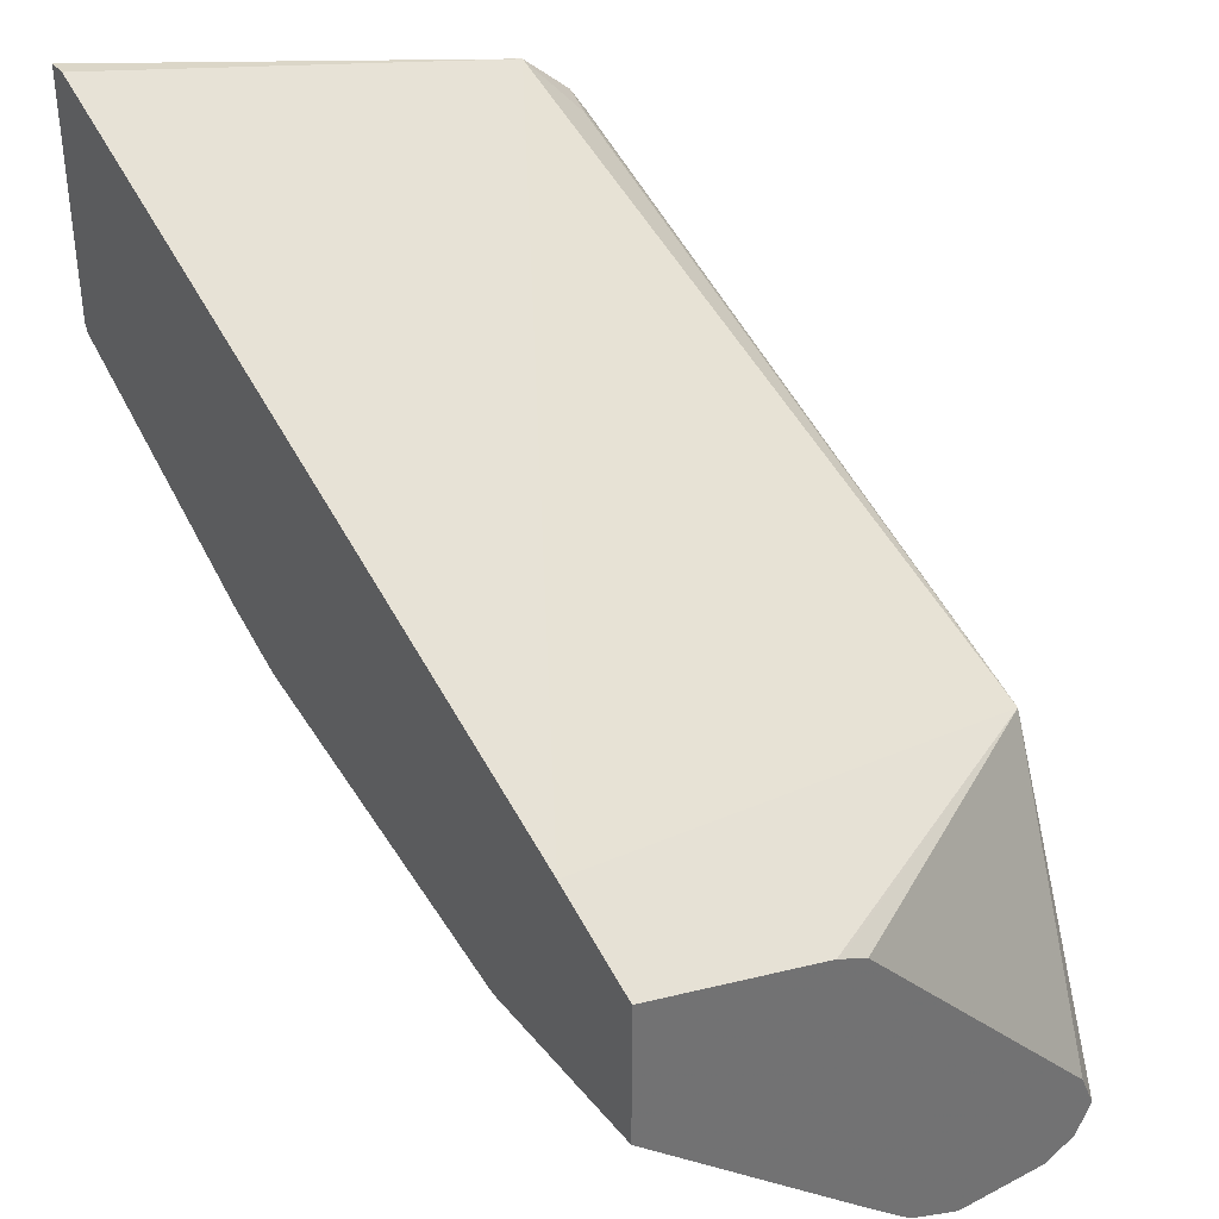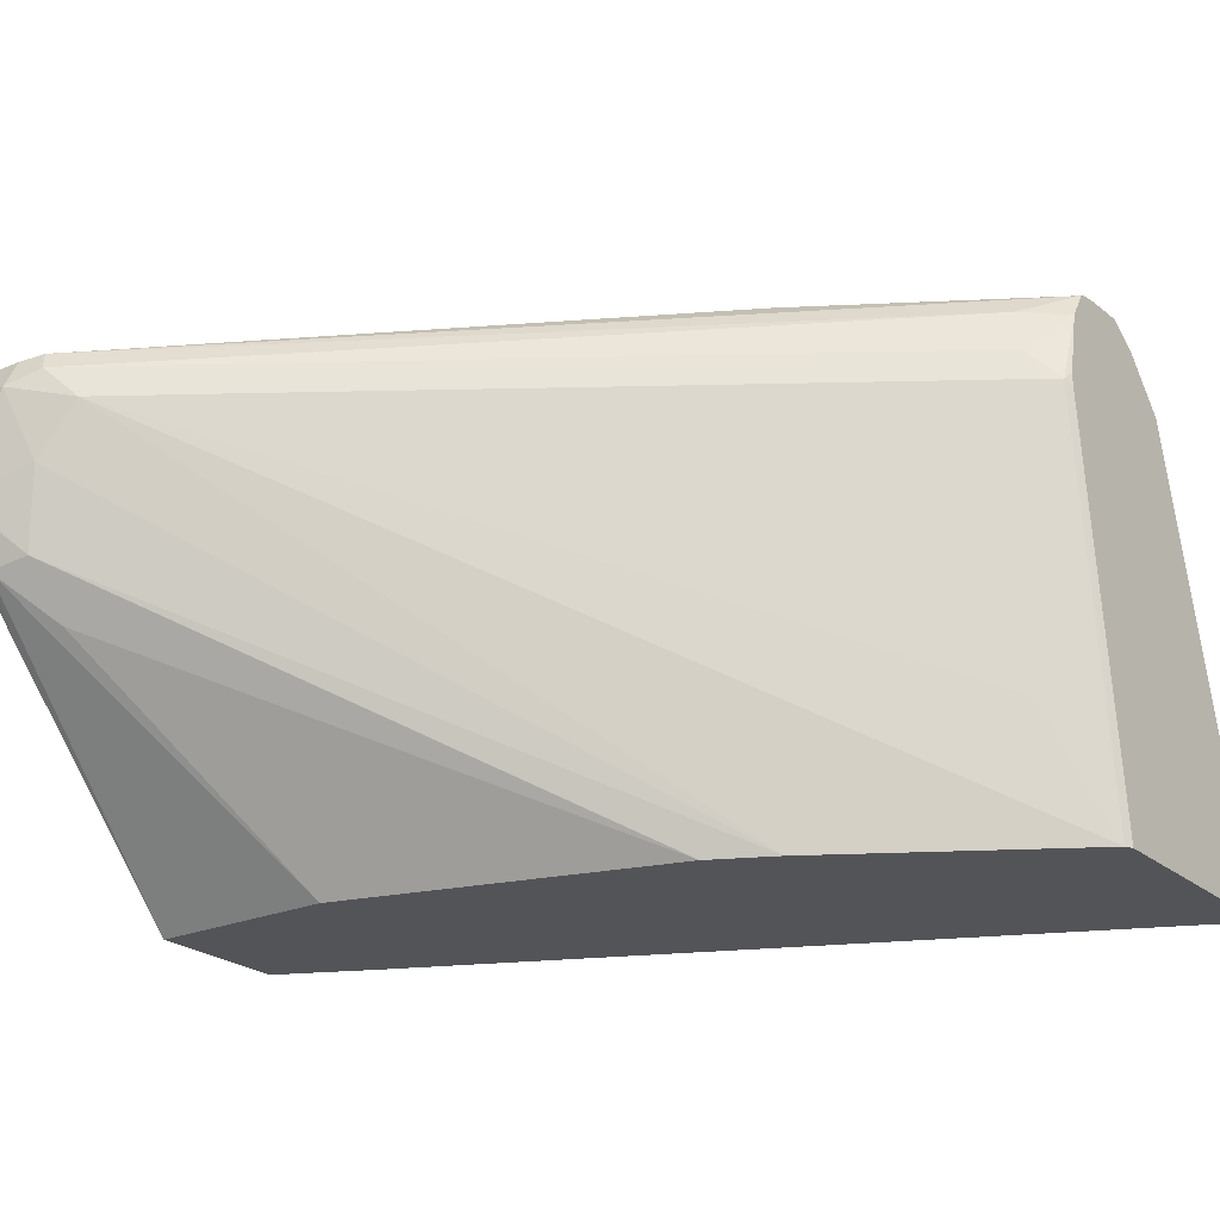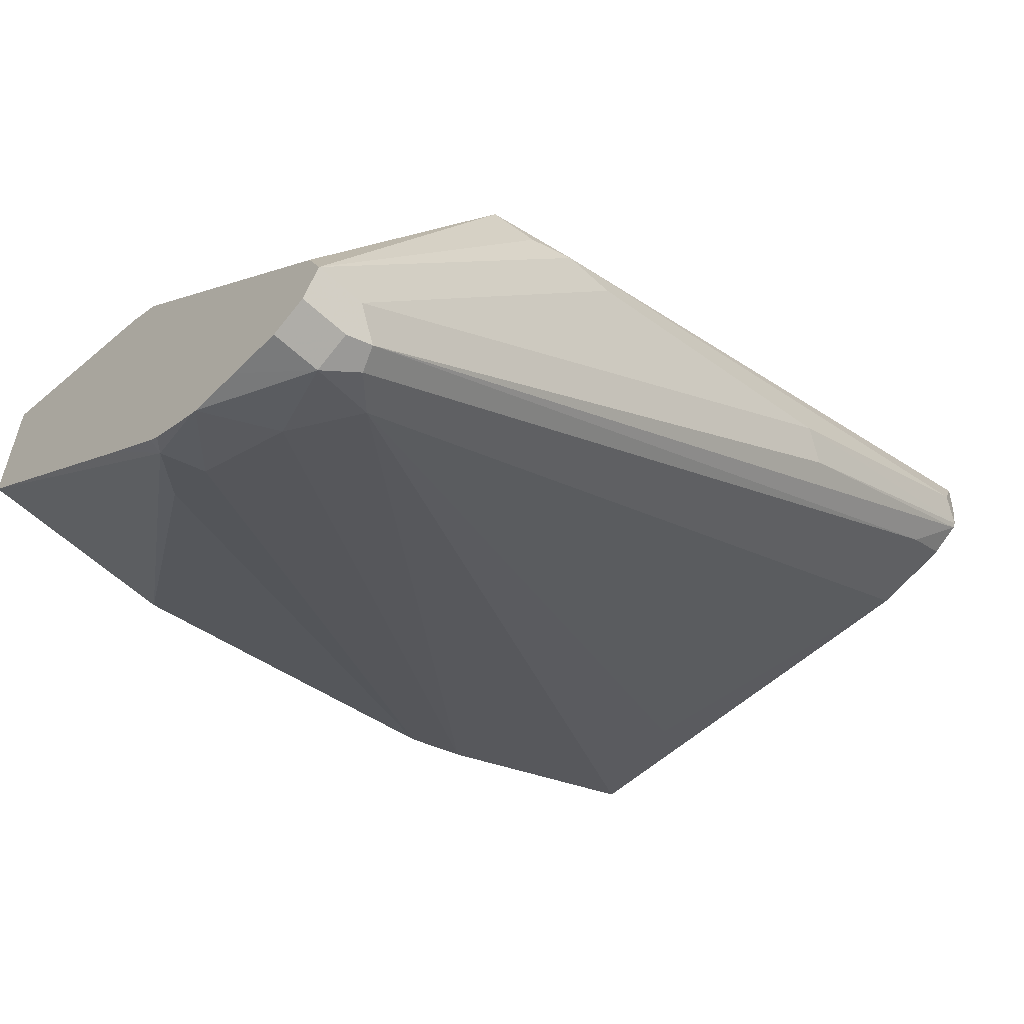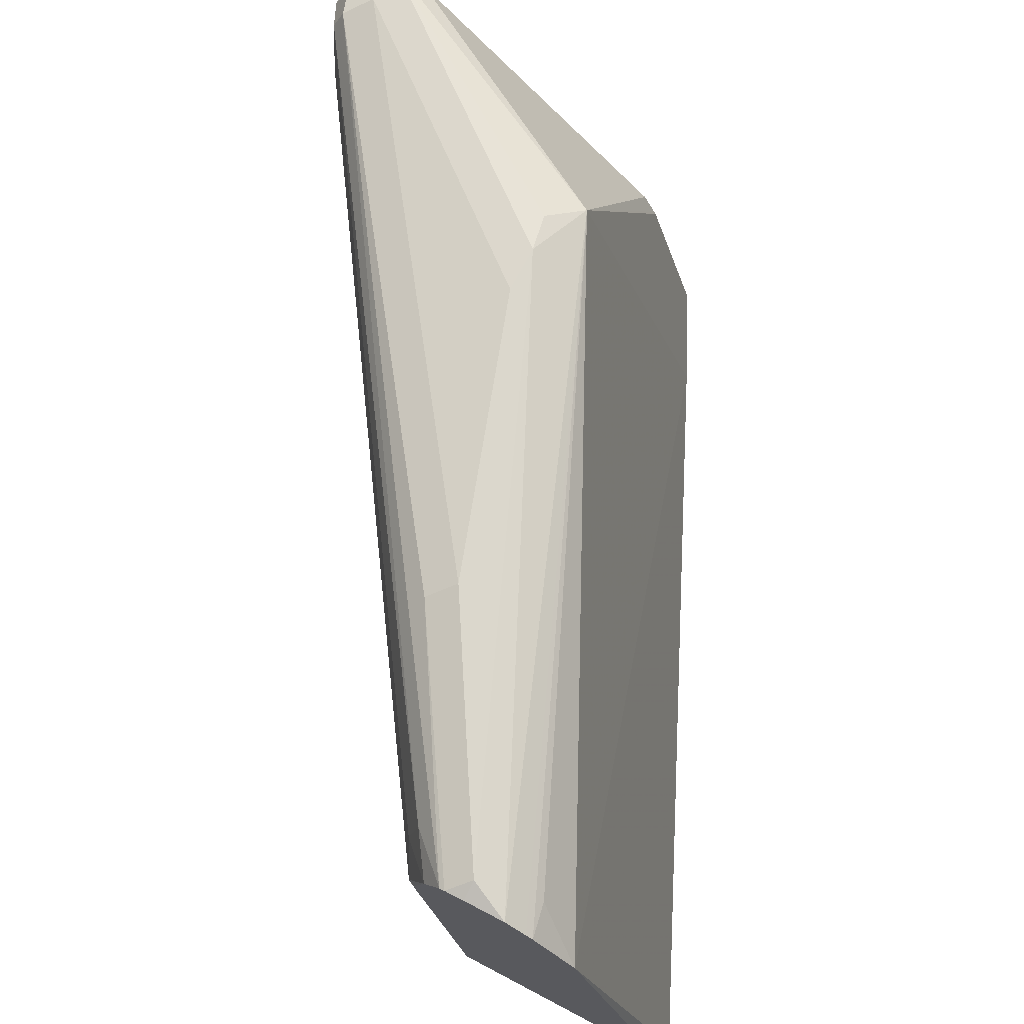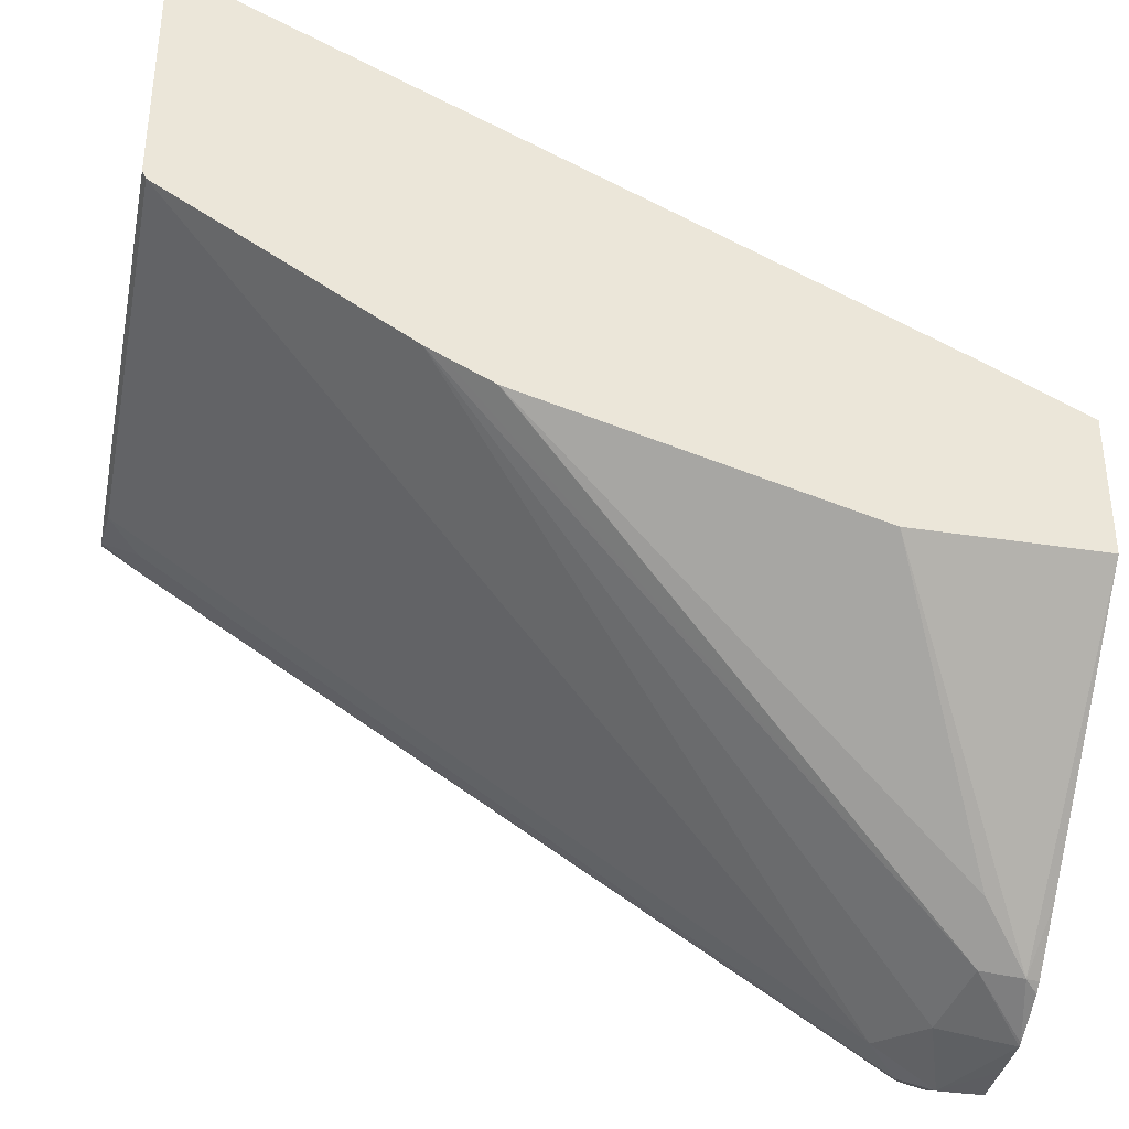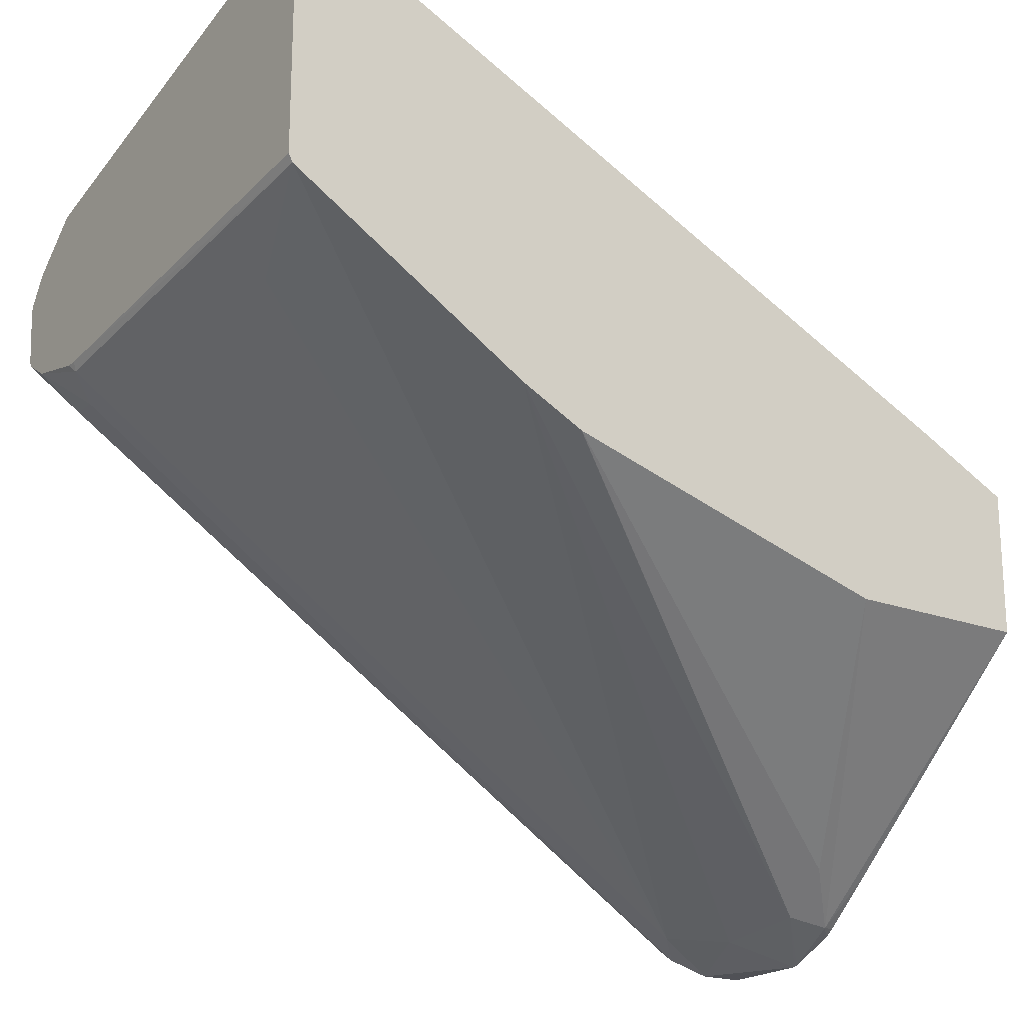
<metadata>
{"format":"obj","ext":"obj","renderer":"f3d","projection":"perspective","resolution":1024,"background":"white","views":[{"elev":37.1,"azim":55.8,"up":"+Z"},{"elev":-23.5,"azim":-144.1,"up":"+Y"},{"elev":-58.6,"azim":136.2,"up":"+Z"},{"elev":73.2,"azim":-62.3,"up":"+Y"},{"elev":-36.4,"azim":-11.4,"up":"+Z"},{"elev":-19.8,"azim":-35.0,"up":"+Z"}]}
</metadata>
<code>
v -0.01562 0.6549 -0.7173
v -0.02341 0.6315 -0.7095
v -0.03639 0.6497 -0.7069
v -0.026 0.6601 -0.7121
v -0.01562 0.6653 -0.7121
v -0.0009128 0.6549 -0.7173
v -0.0009128 0.6395 -0.7171
v -0.0009128 0.6242 -0.7168
v -0.02081 0.6185 -0.7069
v -0.1923 0.5147 -0.5822
v -0.2703 0.5147 -0.5354
v -0.2547 0.5562 -0.551
v -0.2703 0.6497 -0.551
v -0.02341 0.6666 -0.7095
v -0.2599 0.6601 -0.5562
v -0.2573 0.6744 -0.5536
v -0.0009128 0.6702 -0.7023
v -0.0009128 0.6653 -0.7121
v -0.0009128 0.6228 -0.7164
v -0.01821 0.6055 -0.7043
v -0.187 0.5147 -0.5848
v -0.2716 0.5147 -0.5328
v -0.2716 0.6484 -0.5484
v -0.2716 0.6523 -0.5484
v -0.2716 0.673 -0.544
v -0.01562 0.6705 -0.7017
v -0.2716 0.682 -0.5384
v -0.1949 0.6822 -0.5848
v -0.0009128 0.6705 -0.7017
v -0.0009128 0.6072 -0.709
v -0.005205 0.6029 -0.7069
v -0.02081 0.5874 -0.6913
v -0.1715 0.5147 -0.5925
v -0.1718 0.5147 -0.5924
v -0.2716 0.5147 -0.4529
v -0.1871 0.6861 -0.577
v -0.09357 0.6861 -0.6081
v -0.2716 0.6829 -0.5367
v -0.0009128 0.6656 -0.6901
v -0.07799 0.6861 -0.6081
v -0.06498 0.6835 -0.6107
v -0.05459 0.6783 -0.6003
v -0.0009128 0.6041 -0.7066
v -0.0009128 0.5874 -0.6913
v -0.0009128 0.5147 -0.6237
v -0.06238 0.5147 -0.6237
v -0.2657 0.5147 -0.4529
v -0.2716 0.6614 -0.4925
v -0.2651 0.6861 -0.5302
v -0.2716 0.6837 -0.5302
v -0.0009128 0.5848 -0.6003
v -0.2716 0.6843 -0.5164
v -0.03183 0.5147 -0.562
v -0.0009128 0.5746 -0.5953
v -0.0009128 0.576 -0.596
v -0.2716 0.6796 -0.5094
v -0.2716 0.678 -0.507
v -0.2599 0.6757 -0.5094
v -0.0009128 0.5147 -0.5772
f 22 38 27
f 22 27 25
f 22 25 24
f 22 24 23
f 26 37 40
f 26 36 37
f 26 40 29
f 28 38 36
f 22 50 38
f 27 38 28
f 26 28 36
f 22 52 50
f 19 31 20
f 22 57 56
f 22 48 57
f 22 35 48
f 20 34 21
f 20 33 34
f 20 32 33
f 20 31 32
f 19 30 31
f 17 26 29
f 16 25 27
f 29 40 41
f 15 25 16
f 22 56 52
f 29 41 42
f 42 56 57
f 30 43 31
f 14 28 26
f 53 59 54
f 49 50 52
f 48 58 57
f 47 53 48
f 42 48 53
f 42 58 48
f 42 57 58
f 42 52 56
f 42 55 51
f 42 54 55
f 42 53 54
f 40 52 42
f 40 49 52
f 40 42 41
f 39 42 51
f 38 50 49
f 36 49 40
f 36 38 49
f 35 47 48
f 32 46 33
f 31 46 32
f 31 45 46
f 31 44 45
f 31 43 44
f 29 42 39
f 14 27 28
f 36 40 37
f 14 26 17
f 6 39 51
f 6 29 39
f 6 17 29
f 6 18 17
f 5 17 18
f 5 14 17
f 4 16 14
f 4 15 16
f 4 14 5
f 3 15 4
f 3 13 15
f 3 12 13
f 3 11 12
f 3 10 11
f 2 10 3
f 2 8 9
f 1 8 2
f 1 7 8
f 1 6 7
f 1 18 6
f 1 5 18
f 1 4 5
f 1 3 4
f 1 2 3
f 14 16 27
f 6 51 55
f 6 55 54
f 2 9 10
f 6 59 45
f 13 25 15
f 6 54 59
f 13 24 25
f 13 23 24
f 11 13 12
f 11 23 13
f 11 22 23
f 10 22 11
f 10 35 22
f 10 47 35
f 10 53 47
f 10 59 53
f 10 45 59
f 10 20 21
f 10 33 46
f 6 44 43
f 6 45 44
f 10 46 45
f 6 43 30
f 6 30 19
f 6 19 8
f 8 19 20
f 6 8 7
f 8 20 9
f 9 20 10
f 10 21 34
f 10 34 33

</code>
